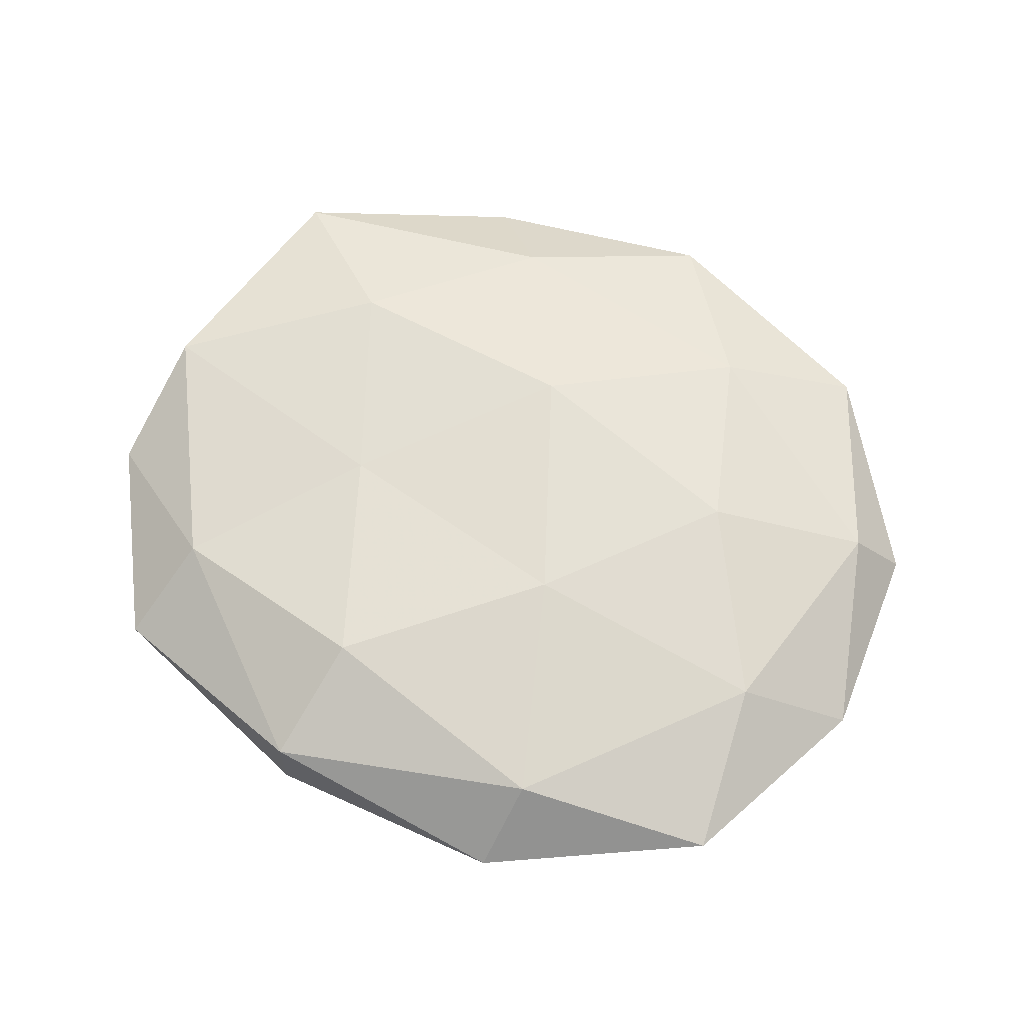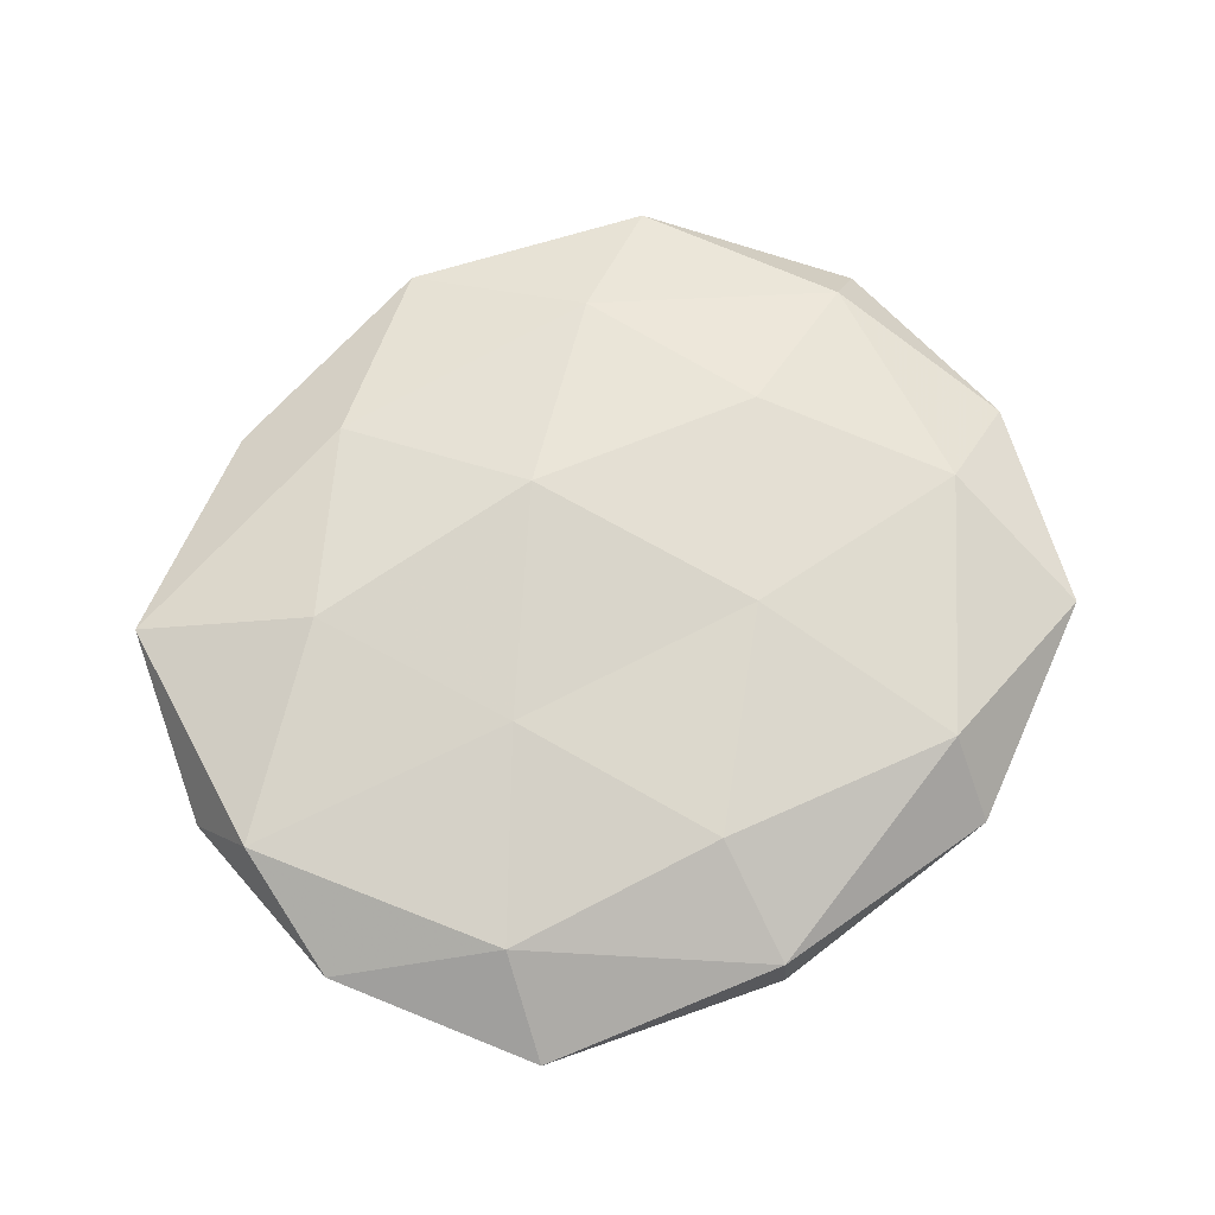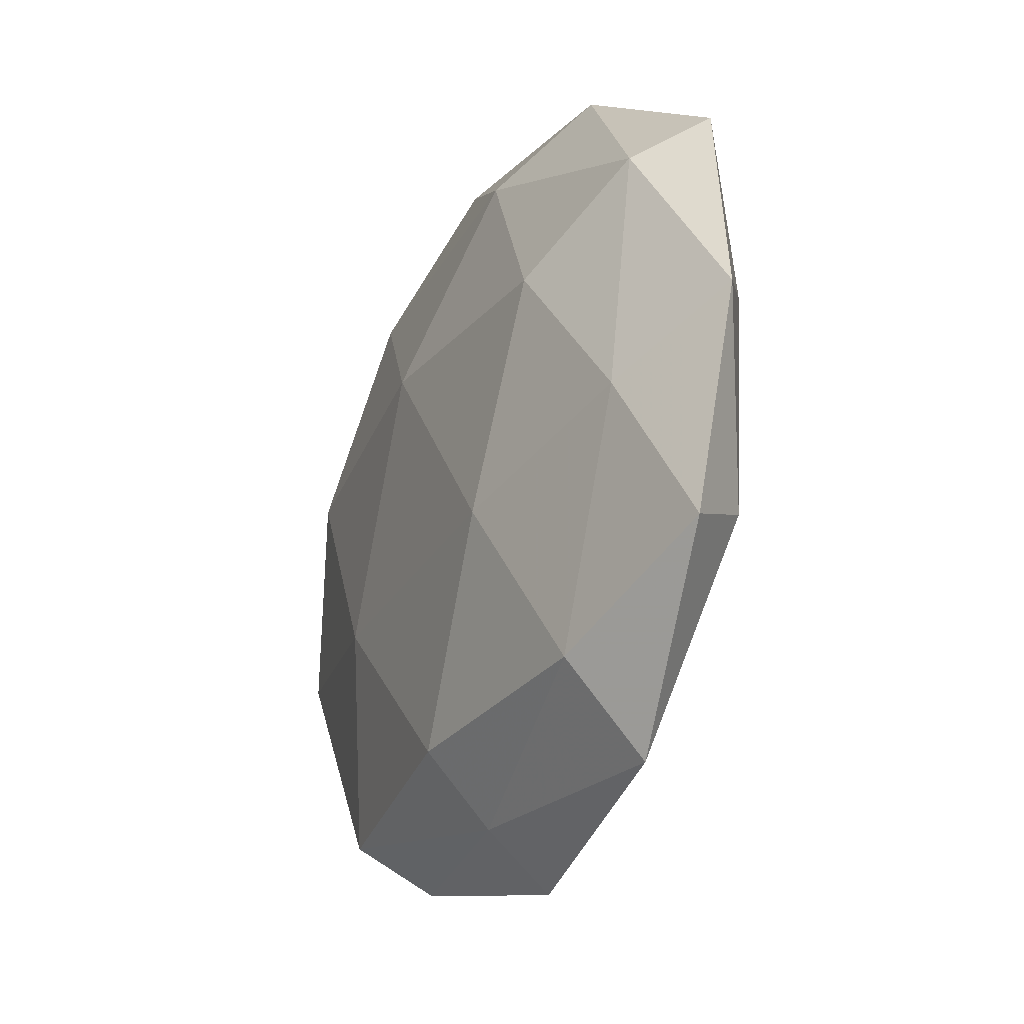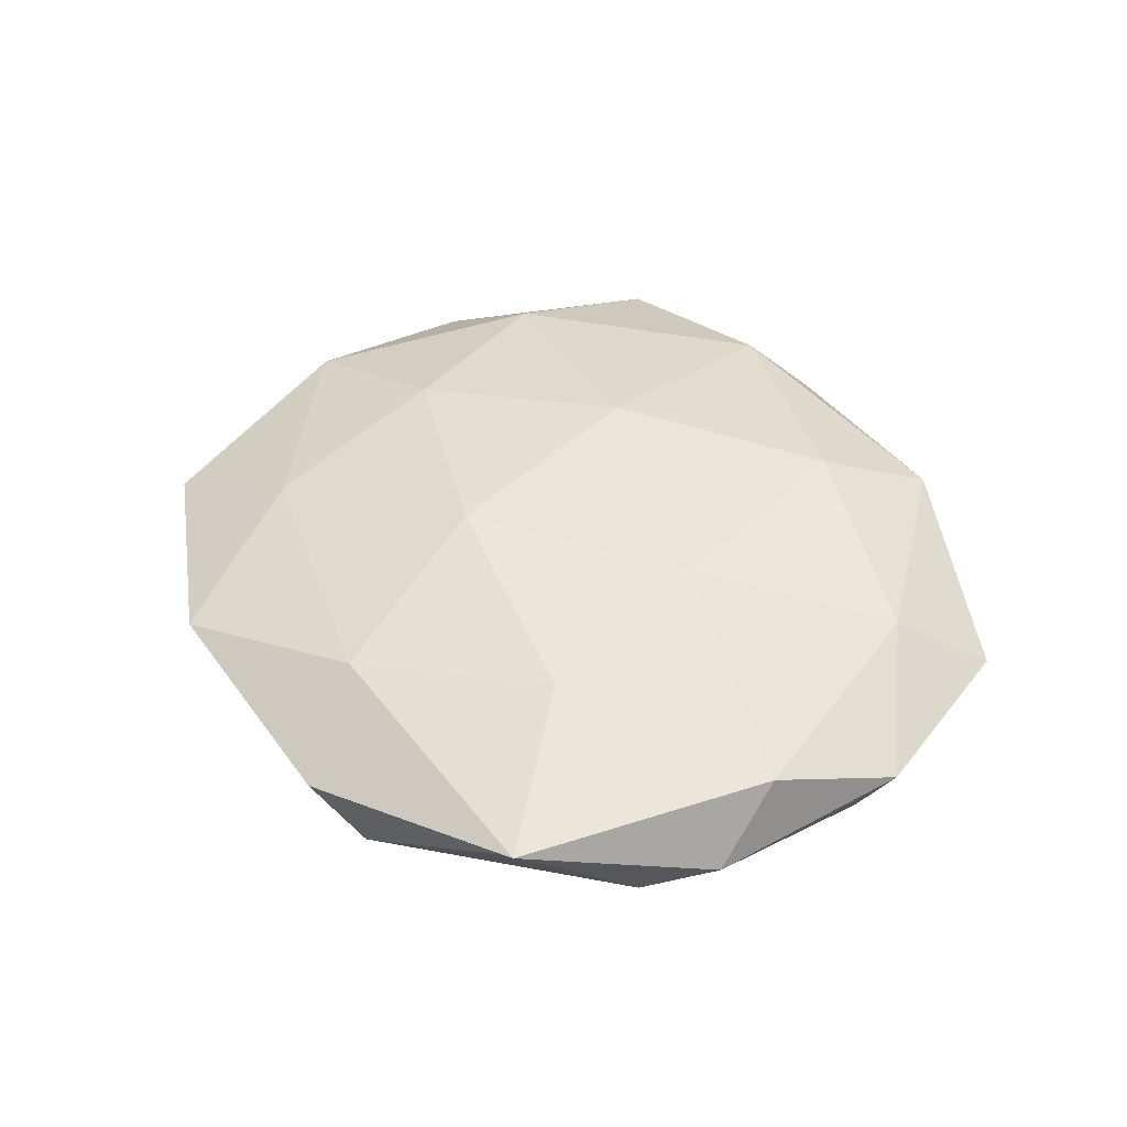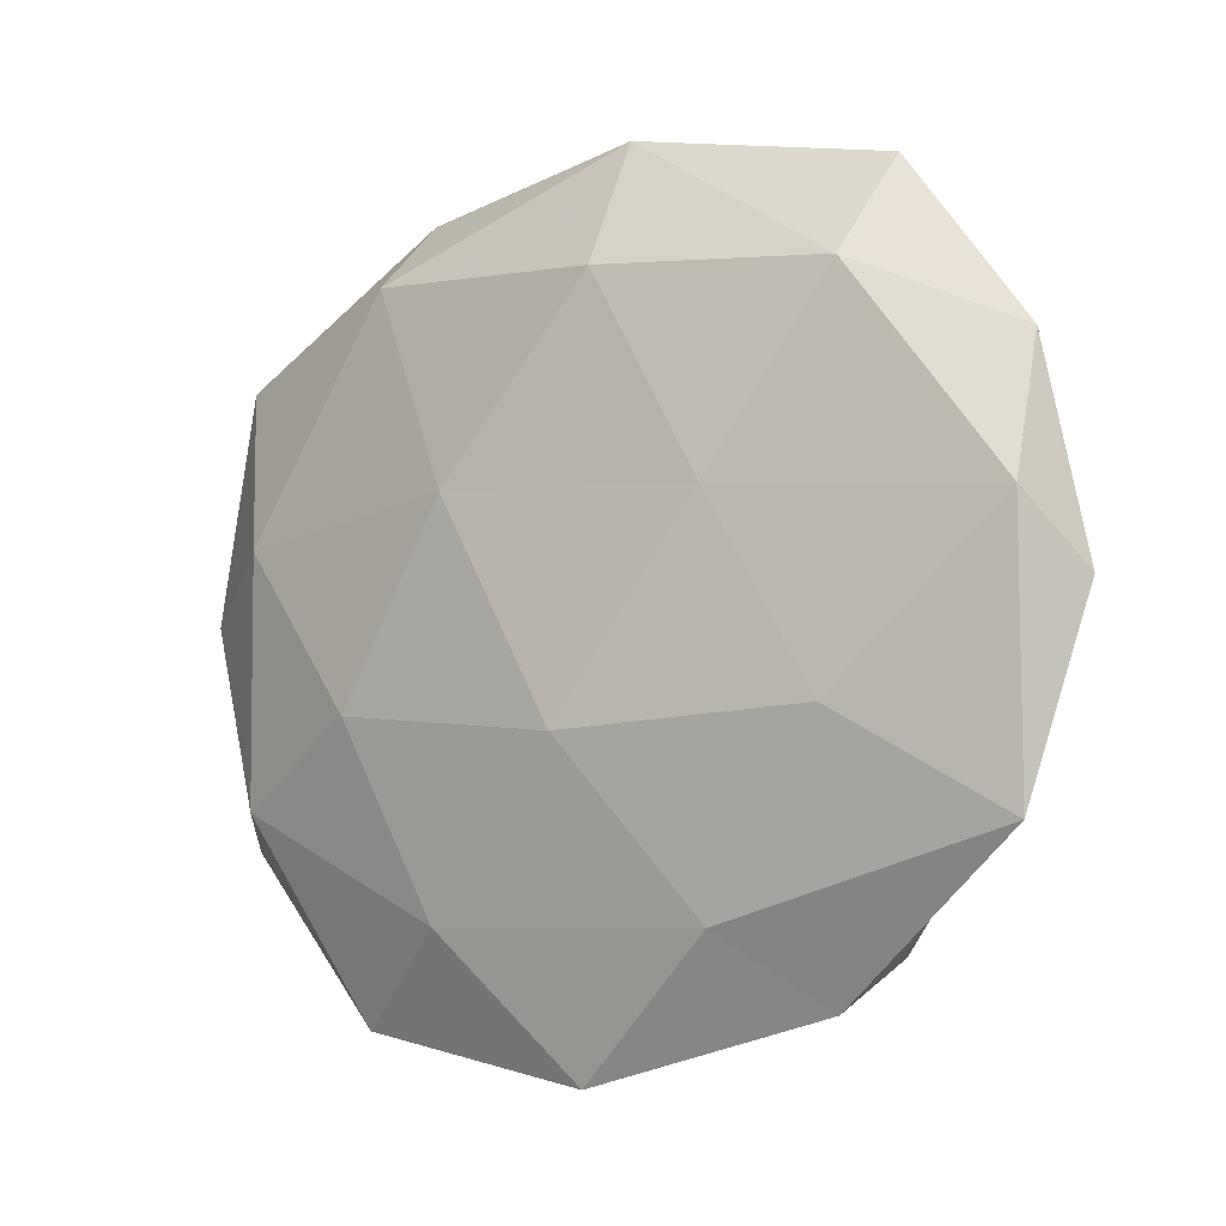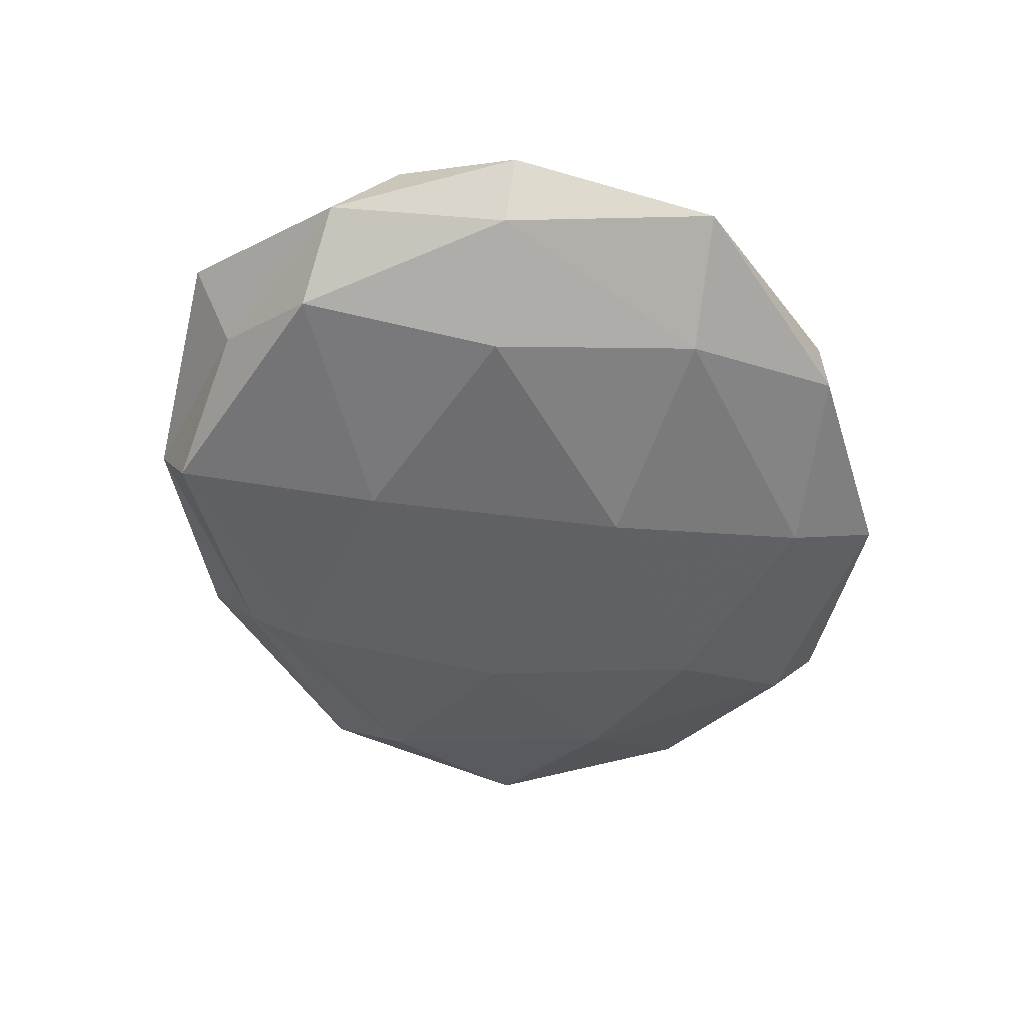
<metadata>
{"format":"obj","ext":"obj","renderer":"f3d","projection":"perspective","resolution":1024,"background":"white","views":[{"elev":63.6,"azim":-147.7,"up":"+Z"},{"elev":69.9,"azim":149.1,"up":"+Z"},{"elev":-26.2,"azim":-114.6,"up":"+Y"},{"elev":42.2,"azim":70.1,"up":"+Z"},{"elev":-8.5,"azim":35.2,"up":"+Y"},{"elev":-50.4,"azim":113.7,"up":"+Z"}]}
</metadata>
<code>
v 0.0006452 -0.01463 0.01371
v -0.04198 -0.005373 -0.007092
v -0.002173 -0.04255 -0.003427
v -0.02543 0.0437 -0.0004722
v -0.04553 -0.02007 0.005709
v 0.04926 0.005209 0.008873
v -0.0259 0.03497 0.008232
v -0.05563 0.00162 0.0002731
v 0.04796 -0.02485 0.006283
v -0.04347 0.008189 0.008268
v 0.004202 0.04657 0.004667
v -0.04868 0.02739 0.002642
v 0.02812 -0.03649 -0.007587
v 0.01671 0.008619 0.01135
v 0.02991 -0.01355 0.01179
v -0.03191 -0.04355 0.001162
v 0.0174 -0.01288 -0.01307
v 0.03007 0.0298 0.007633
v 0.003616 0.03209 0.01135
v -0.05085 -0.02382 -0.002001
v -0.002198 -0.04928 0.00409
v -0.01823 -0.01125 -0.01276
v 0.01564 -0.0339 0.0088
v -0.002046 -0.03424 -0.011
v -0.02784 -0.01118 0.01138
v 0.04581 -0.009129 -0.007583
v 0.03266 0.04151 -0.000339
v 0.04501 0.01832 -0.004654
v -0.01493 0.03528 -0.008549
v -0.01763 -0.03314 0.008835
v 0.003783 0.0469 -0.00317
v 0.03279 0.0116 -0.01183
v 0.05272 -0.002268 0.0005179
v -0.04384 0.02277 -0.005177
v 0.04124 -0.02309 -0.001428
v 0.02566 -0.04207 0.001225
v -0.01414 0.01088 0.01259
v -0.0295 0.01331 -0.01148
v -0.03023 -0.03251 -0.007286
v 0.02009 0.0337 -0.008387
v 0.04851 0.02119 0.002616
v 0.001055 0.01502 -0.01404
f 5 10 8
f 11 4 7
f 7 4 12
f 12 10 7
f 8 10 12
f 6 15 9
f 15 14 1
f 6 14 15
f 18 14 6
f 19 11 7
f 18 11 19
f 18 19 14
f 20 8 2
f 20 5 8
f 20 16 5
f 16 3 21
f 1 23 15
f 9 15 23
f 3 24 13
f 17 13 24
f 24 22 17
f 5 25 10
f 26 13 17
f 27 11 18
f 16 30 5
f 16 21 30
f 30 23 1
f 30 21 23
f 25 30 1
f 5 30 25
f 11 31 4
f 27 31 11
f 29 4 31
f 32 26 17
f 28 26 32
f 6 9 33
f 33 26 28
f 8 34 2
f 34 12 4
f 8 12 34
f 34 4 29
f 26 35 13
f 33 9 35
f 33 35 26
f 3 13 36
f 21 3 36
f 9 23 36
f 36 23 21
f 35 9 36
f 36 13 35
f 10 37 7
f 14 37 1
f 7 37 19
f 14 19 37
f 1 37 25
f 10 25 37
f 2 38 22
f 2 34 38
f 38 34 29
f 39 3 16
f 20 2 39
f 20 39 16
f 2 22 39
f 39 24 3
f 39 22 24
f 28 40 27
f 27 40 31
f 31 40 29
f 28 32 40
f 41 18 6
f 41 27 18
f 41 28 27
f 41 6 33
f 41 33 28
f 22 42 17
f 17 42 32
f 22 38 42
f 29 42 38
f 40 42 29
f 40 32 42

</code>
